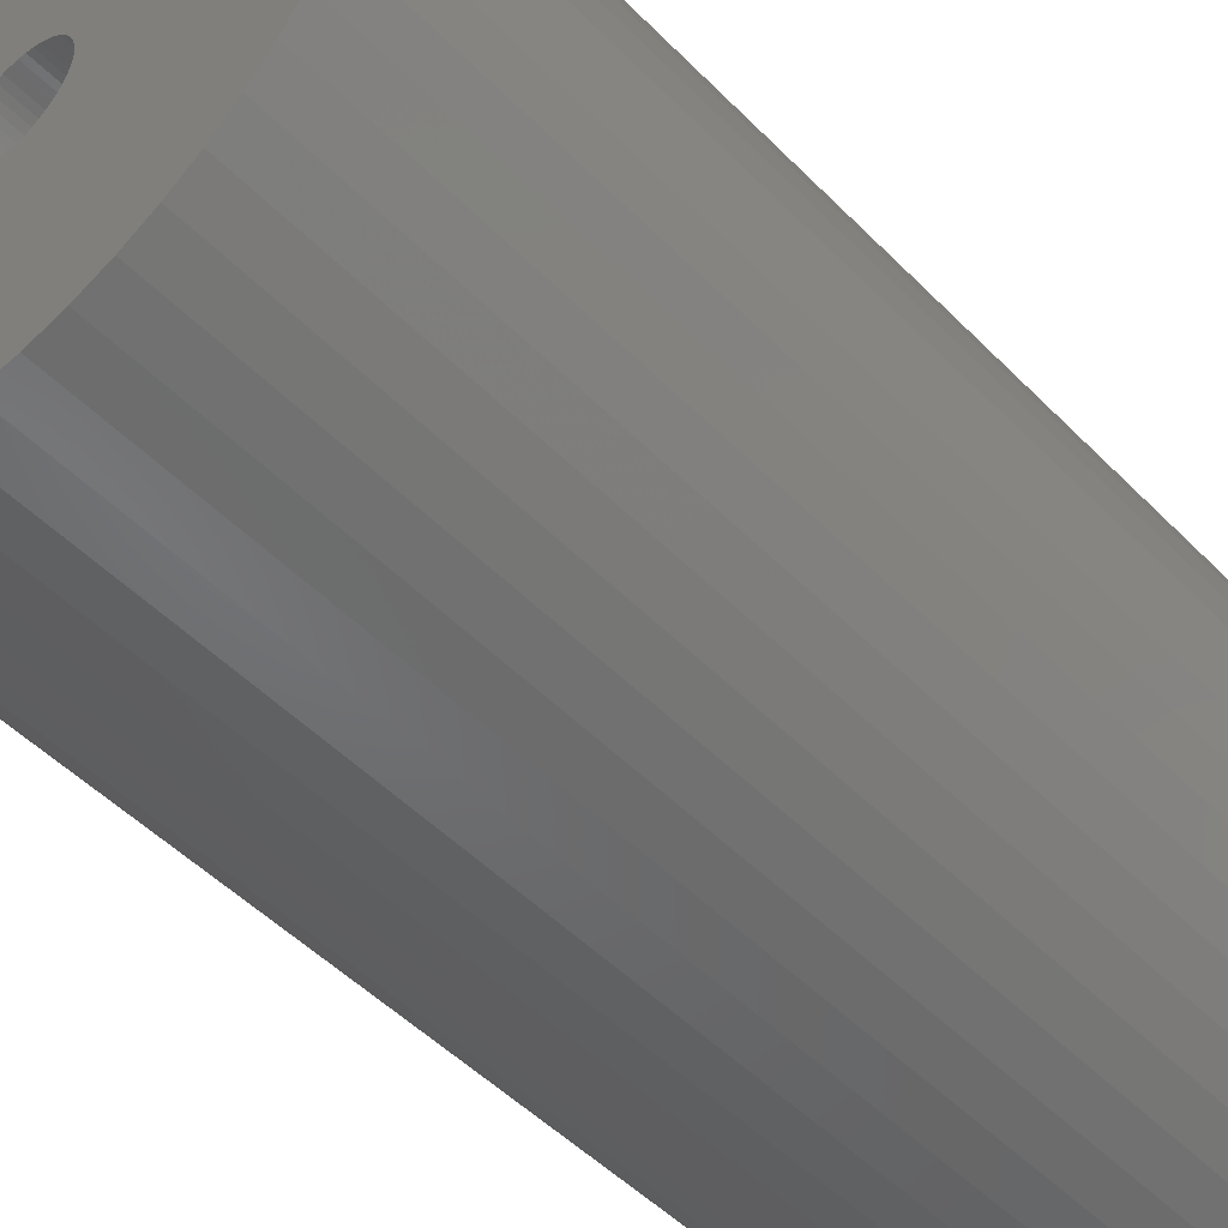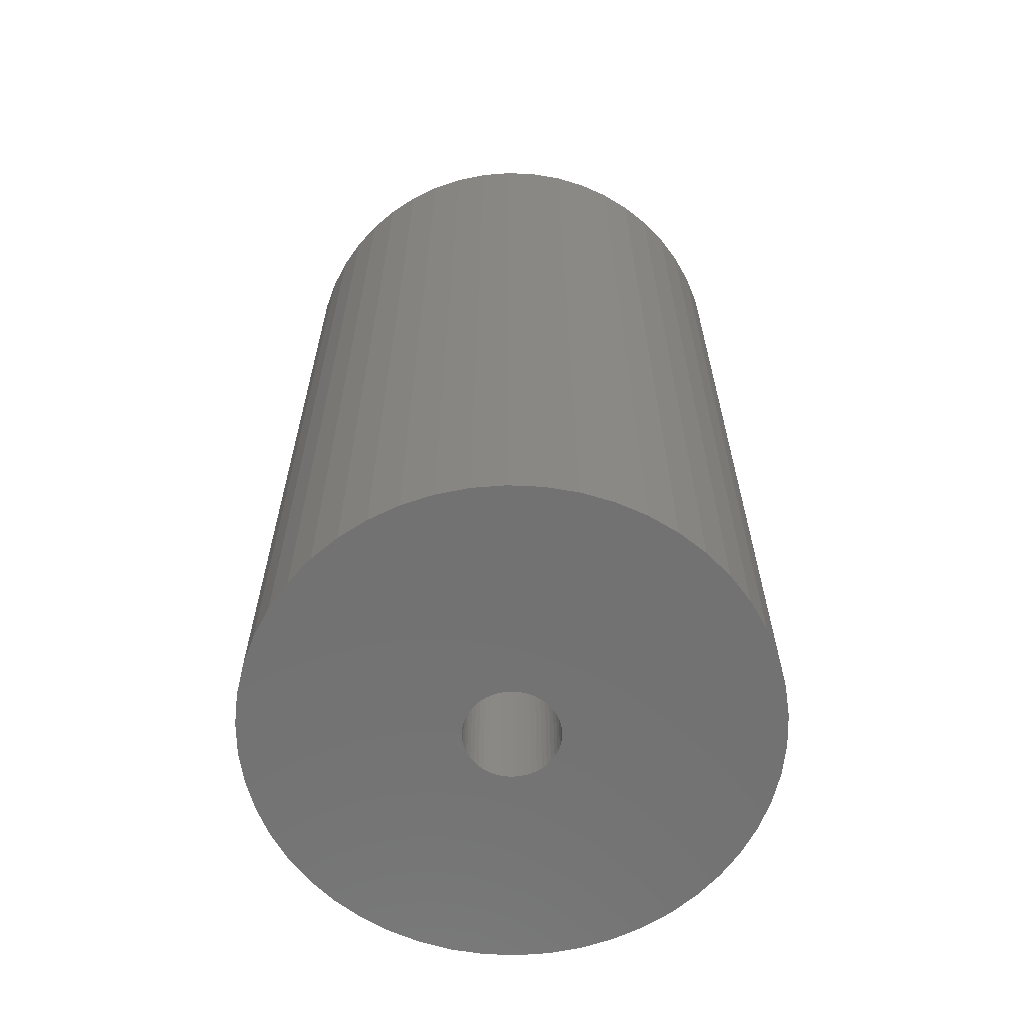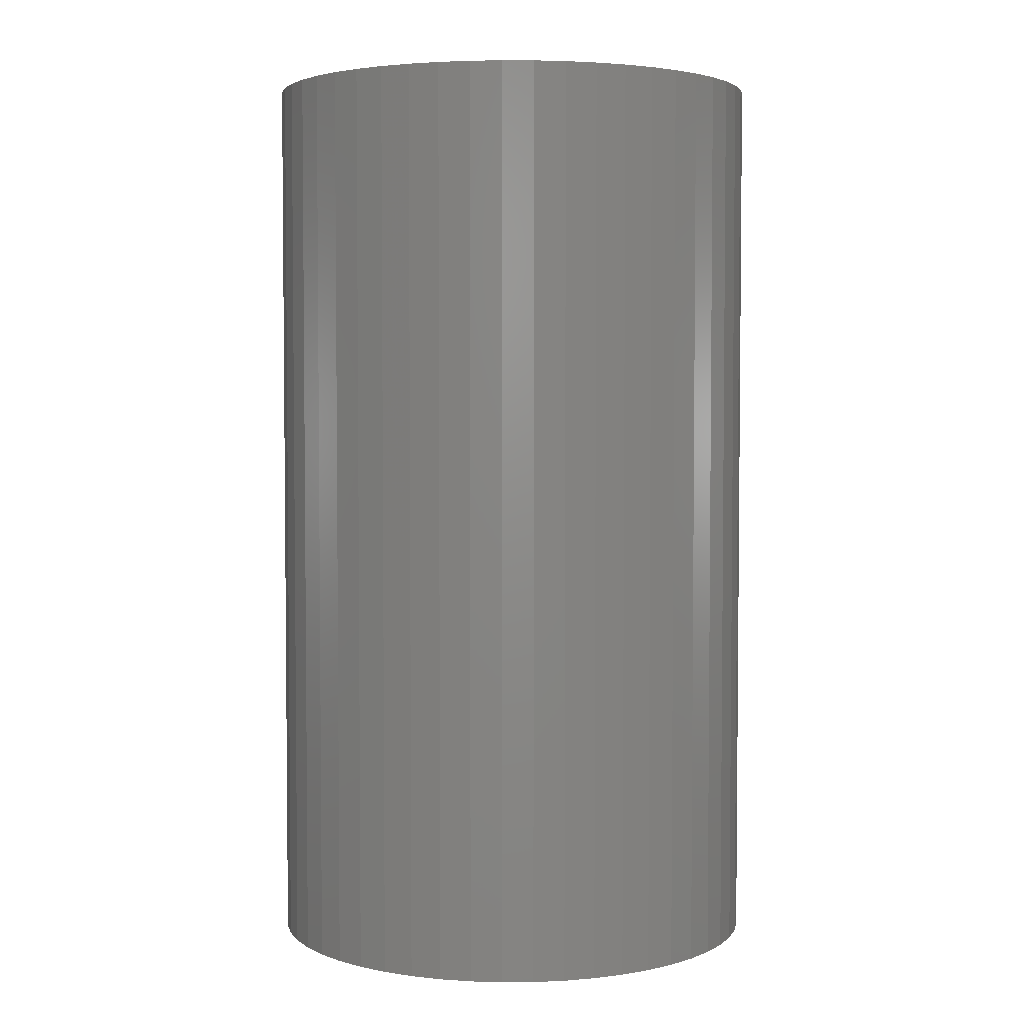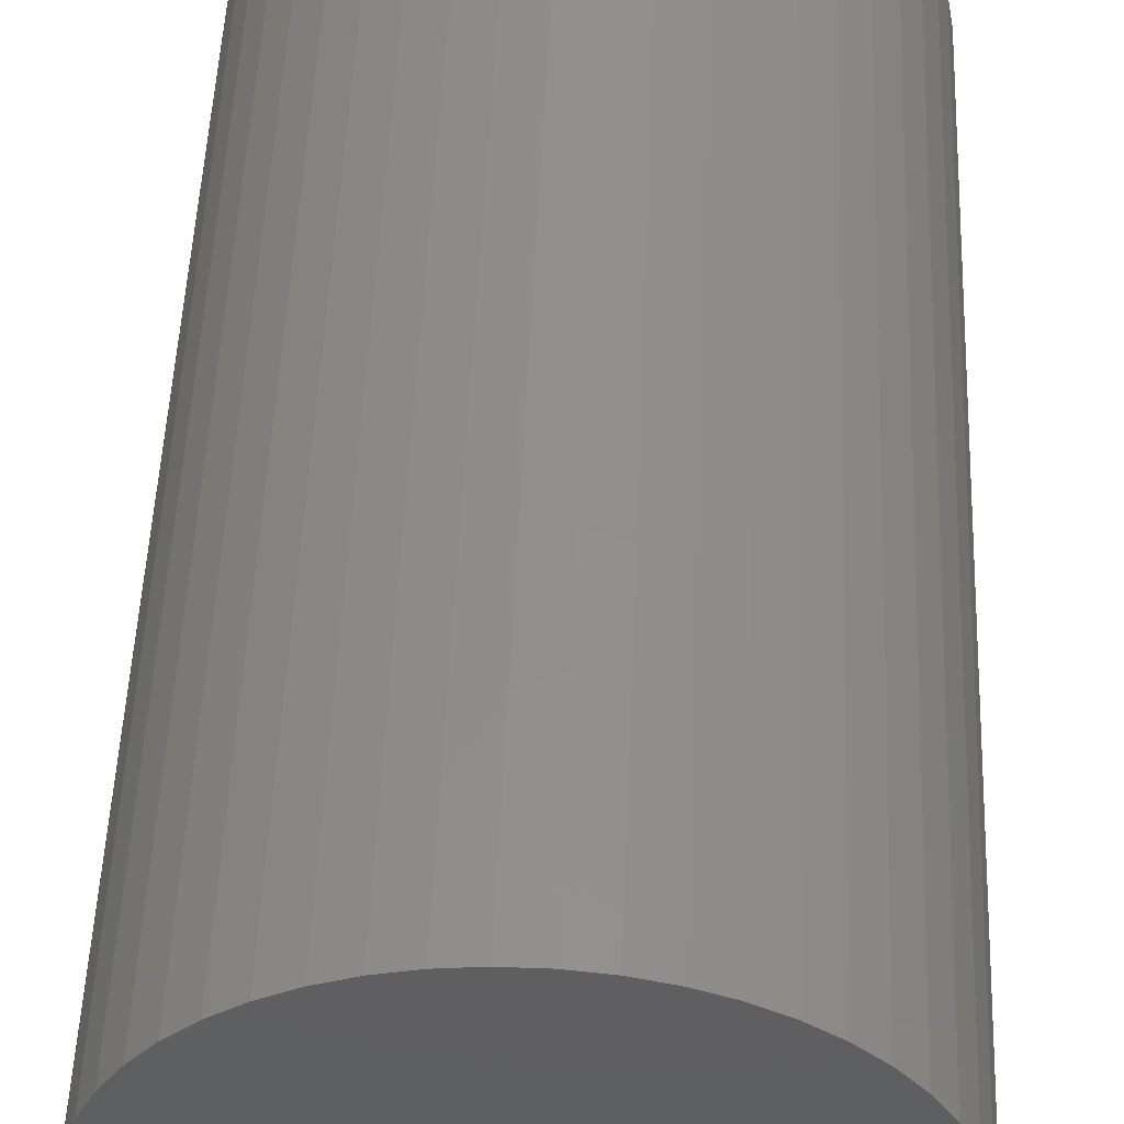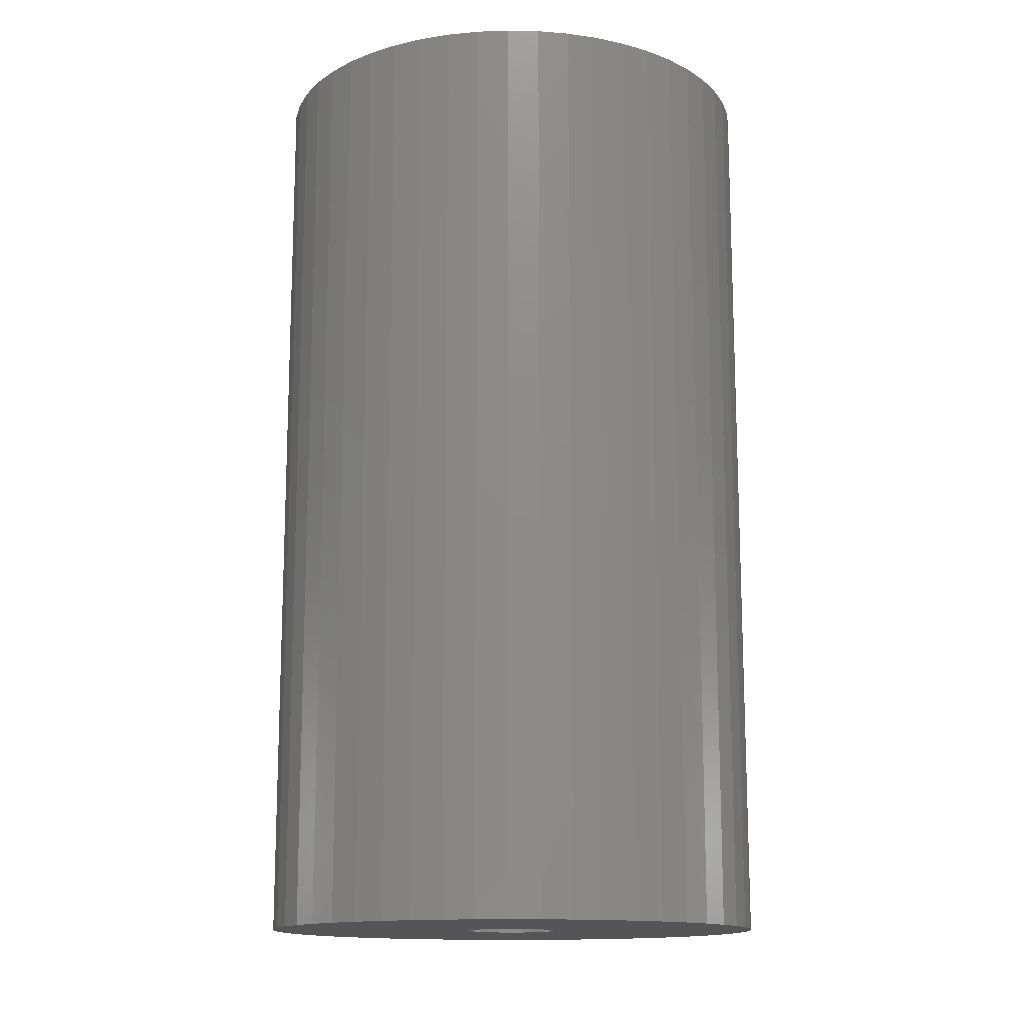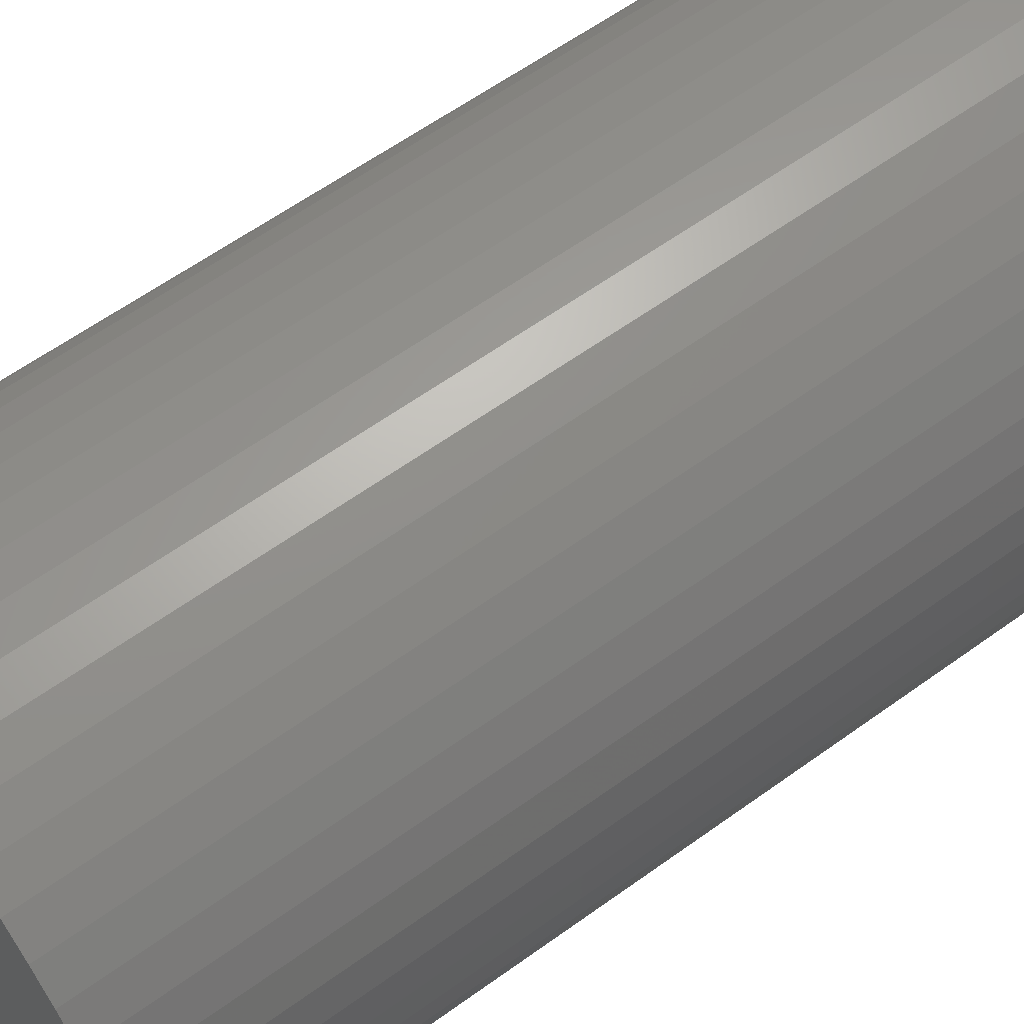
<metadata>
{"format":"stl","ext":"stl","renderer":"f3d","projection":"perspective","resolution":1024,"background":"white","views":[{"elev":-49.0,"azim":41.8,"up":"+Y"},{"elev":-63.7,"azim":-67.4,"up":"+Z"},{"elev":3.6,"azim":-58.9,"up":"+Z"},{"elev":50.8,"azim":-177.7,"up":"+Y"},{"elev":-14.2,"azim":-132.3,"up":"+Z"},{"elev":60.9,"azim":-126.4,"up":"+Y"}]}
</metadata>
<code>
# stl→obj: 200 verts, 400 faces
v 11 0 20
v 10.91 1.379 -20
v 10.91 1.379 20
v 11 0 -20
v -11 0 -20
v -10.91 1.379 20
v -10.91 1.379 -20
v -11 0 20
v 0.6907 10.98 -20
v -0.6907 10.98 20
v 0.6907 10.98 20
v -0.6907 10.98 -20
v -0.6907 -10.98 -20
v 0.6907 -10.98 20
v -0.6907 -10.98 20
v 0.6907 -10.98 -20
v 8.019 7.53 -20
v 7.012 8.476 20
v 8.019 7.53 20
v 7.012 8.476 -20
v -7.012 8.476 -20
v -8.019 7.53 20
v -7.012 8.476 20
v -8.019 7.53 -20
v -3.399 10.46 -20
v -4.684 9.953 20
v -3.399 10.46 20
v -4.684 9.953 -20
v 10.23 4.049 20
v 9.639 5.299 -20
v 9.639 5.299 20
v 10.23 4.049 -20
v 4.684 9.953 -20
v 3.399 10.46 20
v 4.684 9.953 20
v 3.399 10.46 -20
v 2.061 10.81 20
v 2.061 10.81 -20
v 5.894 9.288 -20
v 5.894 9.288 20
v -10.23 4.049 -20
v -9.639 5.299 20
v -9.639 5.299 -20
v -10.23 4.049 20
v 2 0 20
v 1.984 0.2507 20
v 10.65 2.736 20
v 10.91 -1.379 20
v 1.937 0.4974 20
v 1.984 -0.2507 20
v 1.86 0.7362 20
v 10.65 -2.736 20
v 1.753 0.9635 20
v 8.899 6.466 20
v 1.937 -0.4974 20
v 1.618 1.176 20
v 10.23 -4.049 20
v 1.458 1.369 20
v 1.86 -0.7362 20
v 1.275 1.541 20
v 9.639 -5.299 20
v 1.072 1.689 20
v 1.753 -0.9635 20
v 0.8516 1.81 20
v 8.899 -6.466 20
v 0.618 1.902 20
v 1.618 -1.176 20
v 8.019 -7.53 20
v 0.3748 1.965 20
v 0.1256 1.996 20
v -0.1256 1.996 20
v -0.3748 1.965 20
v -2.061 10.81 20
v -0.618 1.902 20
v -0.8516 1.81 20
v -1.072 1.689 20
v -5.894 9.288 20
v -1.275 1.541 20
v -1.458 1.369 20
v -1.618 1.176 20
v 1.458 -1.369 20
v 7.012 -8.476 20
v 1.275 -1.541 20
v 5.894 -9.288 20
v 1.072 -1.689 20
v 4.684 -9.953 20
v 0.8516 -1.81 20
v 3.399 -10.46 20
v 0.618 -1.902 20
v 2.061 -10.81 20
v 0.3748 -1.965 20
v 0.1256 -1.996 20
v -0.1256 -1.996 20
v -0.3748 -1.965 20
v -2.061 -10.81 20
v -0.618 -1.902 20
v -3.399 -10.46 20
v -0.8516 -1.81 20
v -4.684 -9.953 20
v -1.072 -1.689 20
v -5.894 -9.288 20
v -1.275 -1.541 20
v -7.012 -8.476 20
v -1.458 -1.369 20
v -8.019 -7.53 20
v -1.618 -1.176 20
v -8.899 -6.466 20
v -1.753 -0.9635 20
v -9.639 -5.299 20
v -1.86 -0.7362 20
v -10.23 -4.049 20
v -1.937 -0.4974 20
v -10.65 -2.736 20
v -1.984 -0.2507 20
v -10.91 -1.379 20
v -2 0 20
v -8.899 6.466 20
v -1.753 0.9635 20
v -1.86 0.7362 20
v -1.937 0.4974 20
v -10.65 2.736 20
v -1.984 0.2507 20
v -2.061 10.81 -20
v 2 0 -20
v 10.91 -1.379 -20
v 1.984 -0.2507 -20
v 10.65 -2.736 -20
v 1.937 -0.4974 -20
v 10.23 -4.049 -20
v 1.984 0.2507 -20
v 1.86 -0.7362 -20
v 9.639 -5.299 -20
v 10.65 2.736 -20
v 1.753 -0.9635 -20
v 8.899 -6.466 -20
v 1.937 0.4974 -20
v 1.618 -1.176 -20
v 8.019 -7.53 -20
v 1.458 -1.369 -20
v 7.012 -8.476 -20
v 1.86 0.7362 -20
v 1.275 -1.541 -20
v 5.894 -9.288 -20
v 1.072 -1.689 -20
v 4.684 -9.953 -20
v 1.753 0.9635 -20
v 0.8516 -1.81 -20
v 3.399 -10.46 -20
v 8.899 6.466 -20
v 0.618 -1.902 -20
v 2.061 -10.81 -20
v 1.618 1.176 -20
v 0.3748 -1.965 -20
v 0.1256 -1.996 -20
v -0.1256 -1.996 -20
v -0.3748 -1.965 -20
v -2.061 -10.81 -20
v -0.618 -1.902 -20
v -3.399 -10.46 -20
v -0.8516 -1.81 -20
v -4.684 -9.953 -20
v -1.072 -1.689 -20
v -5.894 -9.288 -20
v -1.275 -1.541 -20
v -7.012 -8.476 -20
v -1.458 -1.369 -20
v -8.019 -7.53 -20
v -1.618 -1.176 -20
v 1.458 1.369 -20
v 1.275 1.541 -20
v 1.072 1.689 -20
v 0.8516 1.81 -20
v 0.618 1.902 -20
v 0.3748 1.965 -20
v 0.1256 1.996 -20
v -0.1256 1.996 -20
v -0.3748 1.965 -20
v -0.618 1.902 -20
v -0.8516 1.81 -20
v -1.072 1.689 -20
v -5.894 9.288 -20
v -1.275 1.541 -20
v -1.458 1.369 -20
v -1.618 1.176 -20
v -8.899 6.466 -20
v -1.753 0.9635 -20
v -1.86 0.7362 -20
v -1.937 0.4974 -20
v -10.65 2.736 -20
v -1.984 0.2507 -20
v -2 0 -20
v -8.899 -6.466 -20
v -1.753 -0.9635 -20
v -9.639 -5.299 -20
v -1.86 -0.7362 -20
v -10.23 -4.049 -20
v -1.937 -0.4974 -20
v -10.65 -2.736 -20
v -1.984 -0.2507 -20
v -10.91 -1.379 -20
f 1 2 3
f 2 1 4
f 5 6 7
f 6 5 8
f 9 10 11
f 10 9 12
f 13 14 15
f 14 13 16
f 17 18 19
f 18 17 20
f 21 22 23
f 22 21 24
f 25 26 27
f 26 25 28
f 29 30 31
f 30 29 32
f 33 34 35
f 34 33 36
f 36 37 34
f 37 36 38
f 39 35 40
f 35 39 33
f 41 42 43
f 42 41 44
f 45 1 3
f 46 3 47
f 1 45 48
f 49 47 29
f 50 48 45
f 51 29 31
f 48 50 52
f 53 31 54
f 55 52 50
f 56 54 19
f 52 55 57
f 58 19 18
f 59 57 55
f 60 18 40
f 57 59 61
f 62 40 35
f 63 61 59
f 64 35 34
f 61 63 65
f 66 34 37
f 67 65 63
f 65 67 68
f 3 46 45
f 47 49 46
f 29 51 49
f 31 53 51
f 54 56 53
f 19 58 56
f 18 60 58
f 40 62 60
f 35 64 62
f 69 37 11
f 34 66 64
f 37 69 66
f 11 70 69
f 11 71 70
f 10 71 11
f 71 10 72
f 73 72 10
f 72 73 74
f 27 74 73
f 74 27 75
f 26 75 27
f 75 26 76
f 77 76 26
f 76 77 78
f 23 78 77
f 78 23 79
f 79 22 80
f 22 79 23
f 81 68 67
f 68 81 82
f 83 82 81
f 82 83 84
f 85 84 83
f 84 85 86
f 87 86 85
f 86 87 88
f 89 88 87
f 88 89 90
f 91 90 89
f 90 91 14
f 92 14 91
f 93 14 92
f 15 93 94
f 95 94 96
f 93 15 14
f 97 96 98
f 99 98 100
f 101 100 102
f 103 102 104
f 105 104 106
f 107 106 108
f 109 108 110
f 111 110 112
f 113 112 114
f 94 95 15
f 115 114 116
f 117 80 22
f 80 117 118
f 96 97 95
f 42 118 117
f 98 99 97
f 118 42 119
f 100 101 99
f 44 119 42
f 102 103 101
f 119 44 120
f 104 105 103
f 121 120 44
f 106 107 105
f 120 121 122
f 108 109 107
f 6 122 121
f 110 111 109
f 122 6 116
f 112 113 111
f 8 116 6
f 114 115 113
f 116 8 115
f 12 73 10
f 73 12 123
f 124 4 125
f 126 125 127
f 4 124 2
f 128 127 129
f 130 2 124
f 131 129 132
f 2 130 133
f 134 132 135
f 136 133 130
f 137 135 138
f 133 136 32
f 139 138 140
f 141 32 136
f 142 140 143
f 32 141 30
f 144 143 145
f 146 30 141
f 147 145 148
f 30 146 149
f 150 148 151
f 152 149 146
f 149 152 17
f 125 126 124
f 127 128 126
f 129 131 128
f 132 134 131
f 135 137 134
f 138 139 137
f 140 142 139
f 143 144 142
f 145 147 144
f 153 151 16
f 148 150 147
f 151 153 150
f 16 154 153
f 16 155 154
f 13 155 16
f 155 13 156
f 157 156 13
f 156 157 158
f 159 158 157
f 158 159 160
f 161 160 159
f 160 161 162
f 163 162 161
f 162 163 164
f 165 164 163
f 164 165 166
f 166 167 168
f 167 166 165
f 169 17 152
f 17 169 20
f 170 20 169
f 20 170 39
f 171 39 170
f 39 171 33
f 172 33 171
f 33 172 36
f 173 36 172
f 36 173 38
f 174 38 173
f 38 174 9
f 175 9 174
f 176 9 175
f 12 176 177
f 123 177 178
f 176 12 9
f 25 178 179
f 28 179 180
f 181 180 182
f 21 182 183
f 24 183 184
f 185 184 186
f 43 186 187
f 41 187 188
f 189 188 190
f 177 123 12
f 7 190 191
f 192 168 167
f 168 192 193
f 178 25 123
f 194 193 192
f 179 28 25
f 193 194 195
f 180 181 28
f 196 195 194
f 182 21 181
f 195 196 197
f 183 24 21
f 198 197 196
f 184 185 24
f 197 198 199
f 186 43 185
f 200 199 198
f 187 41 43
f 199 200 191
f 188 189 41
f 5 191 200
f 190 7 189
f 191 5 7
f 16 90 14
f 90 16 151
f 47 32 29
f 32 47 133
f 3 133 47
f 133 3 2
f 54 17 19
f 17 54 149
f 31 149 54
f 149 31 30
f 38 11 37
f 11 38 9
f 20 40 18
f 40 20 39
f 43 117 185
f 117 43 42
f 185 22 24
f 22 185 117
f 189 44 41
f 44 189 121
f 7 121 189
f 121 7 6
f 28 77 26
f 77 28 181
f 181 23 77
f 23 181 21
f 123 27 73
f 27 123 25
f 48 4 1
f 4 48 125
f 61 129 57
f 129 61 132
f 167 103 105
f 103 167 165
f 194 111 196
f 111 194 109
f 192 109 194
f 109 192 107
f 145 84 86
f 84 145 143
f 57 127 52
f 127 57 129
f 167 107 192
f 107 167 105
f 198 115 200
f 115 198 113
f 200 8 5
f 8 200 115
f 196 113 198
f 113 196 111
f 140 68 82
f 68 140 138
f 148 86 88
f 86 148 145
f 151 88 90
f 88 151 148
f 52 125 48
f 125 52 127
f 65 132 61
f 132 65 135
f 68 135 65
f 135 68 138
f 157 15 95
f 15 157 13
f 161 97 99
f 97 161 159
f 165 101 103
f 101 165 163
f 143 82 84
f 82 143 140
f 159 95 97
f 95 159 157
f 163 99 101
f 99 163 161
f 124 46 130
f 46 124 45
f 116 190 122
f 190 116 191
f 176 70 71
f 70 176 175
f 154 93 92
f 93 154 155
f 170 58 60
f 58 170 169
f 183 78 79
f 78 183 182
f 179 74 75
f 74 179 178
f 141 53 146
f 53 141 51
f 130 49 136
f 49 130 46
f 173 64 66
f 64 173 172
f 171 60 62
f 60 171 170
f 119 186 118
f 186 119 187
f 120 187 119
f 187 120 188
f 180 75 76
f 75 180 179
f 178 72 74
f 72 178 177
f 147 89 87
f 89 147 150
f 136 51 141
f 51 136 49
f 152 58 169
f 58 152 56
f 146 56 152
f 56 146 53
f 174 66 69
f 66 174 173
f 175 69 70
f 69 175 174
f 172 62 64
f 62 172 171
f 118 184 80
f 184 118 186
f 80 183 79
f 183 80 184
f 122 188 120
f 188 122 190
f 182 76 78
f 76 182 180
f 177 71 72
f 71 177 176
f 126 45 124
f 45 126 50
f 128 50 126
f 50 128 55
f 108 195 110
f 195 108 193
f 106 193 108
f 193 106 168
f 144 87 85
f 87 144 147
f 134 59 131
f 59 134 63
f 104 168 106
f 168 104 166
f 110 197 112
f 197 110 195
f 142 85 83
f 85 142 144
f 150 91 89
f 91 150 153
f 153 92 91
f 92 153 154
f 137 63 134
f 63 137 67
f 139 67 137
f 67 139 81
f 131 55 128
f 55 131 59
f 155 94 93
f 94 155 156
f 158 98 96
f 98 158 160
f 156 96 94
f 96 156 158
f 112 199 114
f 199 112 197
f 114 191 116
f 191 114 199
f 139 83 81
f 83 139 142
f 160 100 98
f 100 160 162
f 162 102 100
f 102 162 164
f 164 104 102
f 104 164 166

</code>
